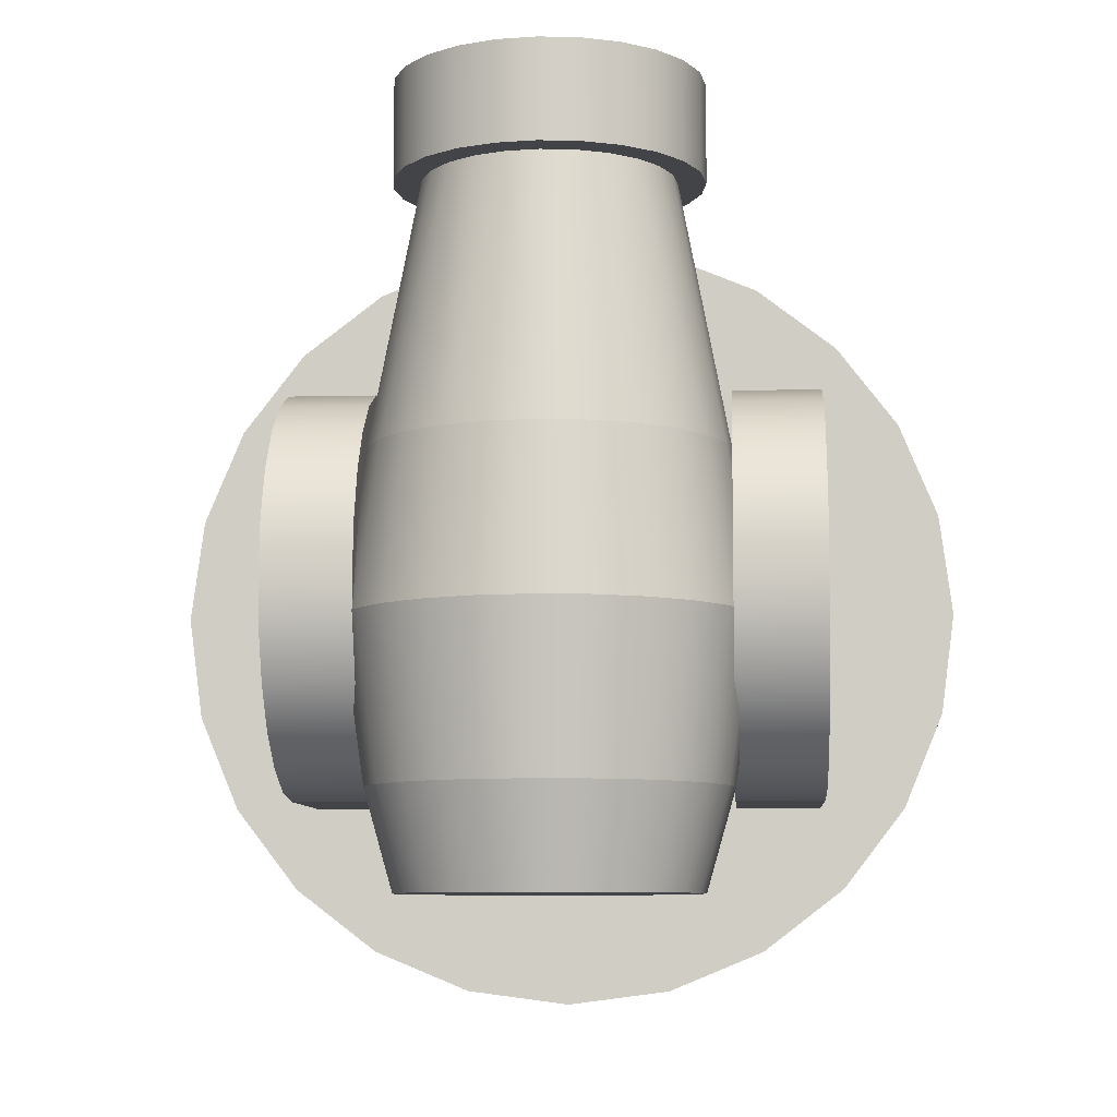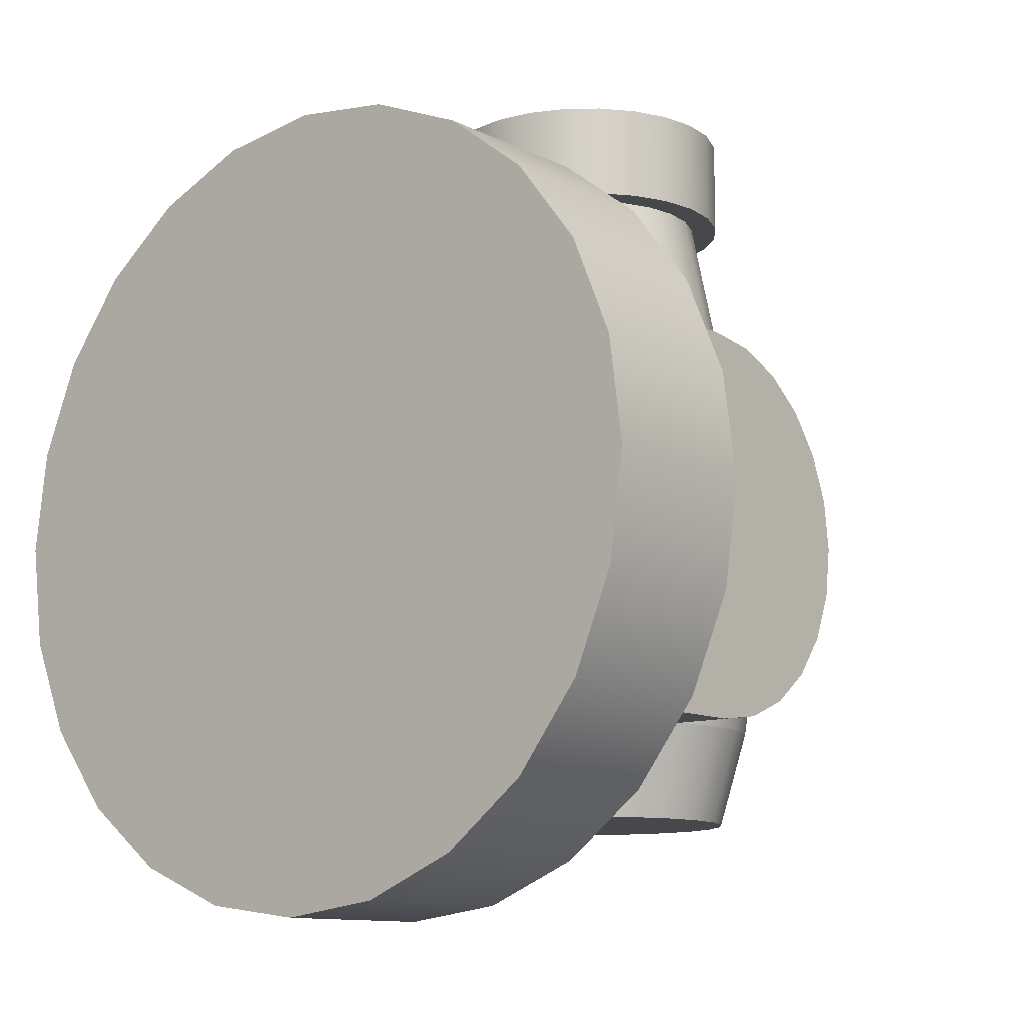
<metadata>
{"format":"obj","ext":"obj","renderer":"f3d","projection":"perspective","resolution":1024,"background":"white","views":[{"elev":-7.9,"azim":-176.1,"up":"+Z"},{"elev":-11.3,"azim":40.1,"up":"+Z"}]}
</metadata>
<code>
o weapon_cannon
v 0.7965 2.52 0
v 1.195 2.488 0.238
v 1.195 2.52 0
v 0.7965 2.488 0.238
v 0.7965 2.25 -0.6503
v 1.195 2.06 -0.7965
v 0.7965 2.06 -0.7965
v 1.195 2.25 -0.6503
v 1.195 2.25 0.6503
v 0.7965 2.06 0.7965
v 1.195 2.06 0.7965
v 0.7965 2.25 0.6503
v 1.195 1.838 -0.8884
v 0.7965 1.838 -0.8884
v 1.195 1.838 0.8884
v 0.7965 1.6 0.9197
v 1.195 1.6 0.9197
v 0.7965 1.838 0.8884
v 0.7965 1.6 -0.9197
v 1.195 1.6 -0.9197
v 1.195 2.396 -0.4598
v 0.7965 2.396 -0.4598
v 1.195 2.396 0.4598
v 0.7965 2.396 0.4598
v -0.7965 1.6 0.9197
v -1.195 0.8 0.9197
v -0.7965 0.8 0.9197
v -1.195 1.6 0.9197
v -1.195 2.25 -0.6503
v -0.7965 2.06 -0.7965
v -1.195 2.06 -0.7965
v -0.7965 2.25 -0.6503
v -0.7965 2.25 0.6503
v -1.195 2.06 0.7965
v -0.7965 2.06 0.7965
v -1.195 2.25 0.6503
v -0.7965 1.838 -0.8884
v -1.195 1.838 -0.8884
v -1.195 2.52 0
v -0.7965 2.488 0.238
v -0.7965 2.52 0
v -1.195 2.488 0.238
v -1.195 1.6 -0.9197
v -0.7965 1.6 -0.9197
v -0.7965 2.396 0.4598
v -1.195 2.396 0.4598
v -1.195 2.488 -0.238
v -0.7965 2.488 -0.238
v 0.7965 0.8 0.9197
v 1.195 0.8 0.9197
v 0.7965 2.488 -0.238
v 1.195 2.488 -0.238
v -1.195 2.396 -0.4598
v -0.7965 2.396 -0.4598
v -0.7965 1.838 0.8884
v -1.195 1.838 0.8884
v 0.7965 0.8 -0.9197
v 1.195 0.8 -0.9197
v -1.195 0.8 -0.9197
v -0.7965 0.8 -0.9197
v -1.195 1.517 -0.3091
v -1.195 1.683 -0.3091
v -1.195 1.6 -0.32
v -1.195 1.44 -0.2771
v -1.195 1.76 -0.2771
v -1.195 1.374 -0.2263
v -1.195 1.826 -0.2263
v -1.195 1.323 -0.16
v -1.195 1.877 -0.16
v -1.195 1.291 -0.08282
v -1.195 1.909 -0.08282
v -1.195 1.28 0
v -1.195 1.92 0
v -1.195 1.291 0.08282
v -1.195 1.909 0.08282
v -1.195 1.323 0.16
v -1.195 1.877 0.16
v -1.195 1.374 0.2263
v -1.195 1.826 0.2263
v -1.195 1.44 0.2771
v -1.195 1.76 0.2771
v -1.195 1.517 0.3091
v -1.195 1.683 0.3091
v -1.195 1.6 0.32
v 1.195 1.683 -0.3091
v 1.195 1.517 -0.3091
v 1.195 1.6 -0.32
v 1.195 1.76 -0.2771
v 1.195 1.44 -0.2771
v 1.195 1.826 -0.2263
v 1.195 1.374 -0.2263
v 1.195 1.877 -0.16
v 1.195 1.323 -0.16
v 1.195 1.909 -0.08282
v 1.195 1.291 -0.08282
v 1.195 1.92 0
v 1.195 1.28 0
v 1.195 1.909 0.08282
v 1.195 1.291 0.08282
v 1.195 1.877 0.16
v 1.195 1.323 0.16
v 1.195 1.826 0.2263
v 1.195 1.374 0.2263
v 1.195 1.76 0.2771
v 1.195 1.44 0.2771
v 1.195 1.683 0.3091
v 1.195 1.517 0.3091
v 1.195 1.6 0.32
v 1.777 0.8 -0.4761
v 1.777 0.8 0.4761
v 1.839 0.8 0
v 1.593 0.8 -0.9197
v 1.593 0.8 0.9197
v 1.301 0.8 -1.301
v 1.301 0.8 1.301
v 0.9197 0.8 -1.593
v 0.4761 0.8 -1.777
v 0.9197 0.8 1.593
v 0.4761 0.8 1.777
v 0 0.8 -1.839
v 0 0.8 1.839
v -0.4761 0.8 -1.777
v -0.4761 0.8 1.777
v -0.9197 0.8 1.593
v -0.9197 0.8 -1.593
v -1.301 0.8 -1.301
v -1.301 0.8 1.301
v -1.593 0.8 -0.9197
v -1.593 0.8 0.9197
v -1.777 0.8 -0.4761
v -1.777 0.8 0.4761
v -1.839 0.8 0
v 0.9197 0 -1.593
v 1.301 0 -1.301
v 1.593 0 -0.9197
v 1.777 -0 0.4761
v 1.777 0 -0.4761
v 1.839 0 0
v 1.593 -0 0.9197
v 1.301 -0 1.301
v 0.9197 -0 1.593
v 0.4761 -0 1.777
v 0.4761 0 -1.777
v 0 -0 1.839
v 0 0 -1.839
v -0.4761 -0 1.777
v -0.4761 0 -1.777
v -0.9197 -0 1.593
v -0.9197 0 -1.593
v -1.301 -0 1.301
v -1.301 0 -1.301
v -1.593 -0 0.9197
v -1.593 0 -0.9197
v -1.777 -0 0.4761
v -1.777 0 -0.4761
v -1.839 0 0
v -0 2.891 -0.8874
v 0.2339 2.964 -0.1594
v 0.207 2.863 -0.8874
v -0 2.995 -0.1594
v -0.3998 2.783 -0.8874
v -0.2339 2.964 -0.1594
v -0.207 2.863 -0.8874
v -0.4518 2.873 -0.1594
v -0.6925 2.491 -0.8874
v -0.8728 2.325 -0.1594
v -0.7826 2.543 -0.1594
v -0.7724 2.298 -0.8874
v 0.8728 2.325 -0.1594
v 0.6925 2.491 -0.8874
v 0.7826 2.543 -0.1594
v 0.7724 2.298 -0.8874
v 0.9036 2.091 -0.1594
v 0.7997 2.091 -0.8874
v 0.6491 1.917 -1.335
v 0.6491 2.265 -1.335
v 0.672 2.091 -1.335
v 0.582 1.755 -1.335
v 0.582 2.427 -1.335
v 0.4752 1.616 -1.335
v 0.4752 2.566 -1.335
v 0.336 1.509 -1.335
v 0.336 2.673 -1.335
v 0.1739 2.74 -1.335
v 0.1739 1.442 -1.335
v -0 1.419 -1.335
v -0 2.763 -1.335
v -0.1739 1.442 -1.335
v -0.1739 2.74 -1.335
v -0.336 1.509 -1.335
v -0.336 2.673 -1.335
v -0.4752 2.566 -1.335
v -0.4752 1.616 -1.335
v -0.582 1.755 -1.335
v -0.582 2.427 -1.335
v -0.6491 1.917 -1.335
v -0.6491 2.265 -1.335
v -0.672 2.091 -1.335
v 0.3998 1.398 -0.8874
v 0.2339 1.218 -0.1594
v 0.207 1.318 -0.8874
v 0.4518 1.308 -0.1594
v -0.5655 2.656 -0.8874
v -0.639 2.73 -0.1594
v -0.5655 1.525 -0.8874
v -0.7826 1.639 -0.1594
v -0.6925 1.691 -0.8874
v -0.639 1.452 -0.1594
v -0.9036 2.091 -0.1594
v -0.7997 2.091 -0.8874
v 0.3998 2.783 -0.8874
v 0.639 2.73 -0.1594
v 0.5655 2.656 -0.8874
v 0.4518 2.873 -0.1594
v -0 1.291 -0.8874
v -0.2339 1.218 -0.1594
v -0.207 1.318 -0.8874
v -0 1.187 -0.1594
v 0.7997 2.091 0.5686
v 0.8728 1.857 -0.1594
v 0.7724 1.884 0.5686
v -0.8728 1.857 -0.1594
v -0.7724 1.884 -0.8874
v 0.7826 1.639 -0.1594
v 0.5655 1.525 -0.8874
v 0.6925 1.691 -0.8874
v 0.639 1.452 -0.1594
v -0.207 1.318 0.5686
v -0 1.291 0.5686
v 0.7724 1.884 -0.8874
v -0.4518 1.308 -0.1594
v -0.3998 1.398 -0.8874
v 0.3998 1.398 0.5686
v 0.5655 1.525 0.5686
v -0.7724 2.298 0.5686
v -0.7997 2.091 0.5686
v -0.7724 1.884 0.5686
v 0.3998 2.783 0.5686
v 0.207 2.863 0.5686
v -0.5655 1.525 0.5686
v -0.6925 1.691 0.5686
v -0 2.891 0.5686
v -0.3998 2.783 0.5686
v -0.207 2.863 0.5686
v -0.6925 2.491 0.5686
v 0.6925 2.491 0.5686
v 0.7724 2.298 0.5686
v -0.5655 2.656 0.5686
v 0.207 1.318 0.5686
v -0.3998 1.398 0.5686
v 0.6925 1.691 0.5686
v 0.5655 2.656 0.5686
v -0.3469 1.49 2.217
v -0.4906 1.6 1.769
v -0.3469 1.49 1.769
v -0.4906 1.6 2.217
v -0.1796 1.421 1.769
v -0.1796 1.421 2.217
v 0 1.397 2.217
v 0 1.397 1.769
v 0.3469 1.49 2.217
v 0.1796 1.421 1.769
v 0.3469 1.49 1.769
v 0.1796 1.421 2.217
v 0.4906 1.6 2.217
v 0.4906 1.6 1.769
v 0.6701 1.911 1.769
v 0.6701 2.27 1.769
v 0.6938 2.091 1.769
v 0.6008 1.744 1.769
v 0.6008 2.438 1.769
v 0.5678 2.091 1.769
v 0.5484 1.944 1.769
v 0.4917 1.807 1.769
v 0.4015 1.689 1.769
v 0.2839 1.599 1.769
v 0.1469 1.542 1.769
v 0 1.523 1.769
v -0.1469 1.542 1.769
v -0.2839 1.599 1.769
v -0.4015 1.689 1.769
v -0.4917 1.807 1.769
v -0.6008 1.744 1.769
v -0.5484 1.944 1.769
v -0.5678 2.091 1.769
v -0.6008 2.438 1.769
v -0.5484 2.238 1.769
v -0.4917 2.375 1.769
v -0.4906 2.581 1.769
v -0.4015 2.492 1.769
v -0.3469 2.692 1.769
v -0.2839 2.583 1.769
v -0.1796 2.761 1.769
v -0.1469 2.639 1.769
v 0 2.785 1.769
v 0 2.659 1.769
v 0.1469 2.639 1.769
v 0.1796 2.761 1.769
v 0.2839 2.583 1.769
v 0.3469 2.692 1.769
v 0.4015 2.492 1.769
v 0.4906 2.581 1.769
v 0.4917 2.375 1.769
v 0.5484 2.238 1.769
v -0.6701 1.911 1.769
v -0.6701 2.27 1.769
v -0.6938 2.091 1.769
v -0.6008 1.744 2.217
v 0.6008 1.744 2.217
v -0.6701 2.27 2.217
v -0.6938 2.091 2.217
v -0.6701 1.911 2.217
v 0.6008 2.438 2.217
v 0.4906 2.581 2.217
v 0.3469 2.692 2.217
v 0.1796 2.761 2.217
v -0.6008 2.438 2.217
v -0.1796 2.761 2.217
v 0 2.785 2.217
v -0.3469 2.692 2.217
v 0.6938 2.091 2.217
v 0.6701 1.911 2.217
v -0.4906 2.581 2.217
v 0.6701 2.27 2.217
v 0.3639 1.881 2.18
v 0.2971 1.794 2.18
v 0.1087 1.685 2.18
v 0 1.671 2.18
v 0.4202 2.091 2.18
v 0.4058 1.982 2.18
v 0.4058 2.2 2.18
v 0.3639 2.301 2.18
v 0.2971 2.388 2.18
v 0.2101 1.727 2.18
v -0.1087 2.497 2.18
v 0 2.511 2.18
v 0.2101 2.455 2.18
v -0.3639 2.301 2.18
v -0.2971 2.388 2.18
v -0.2101 2.455 2.18
v -0.2101 1.727 2.18
v -0.1087 1.685 2.18
v -0.4058 2.2 2.18
v -0.3639 1.881 2.18
v -0.2971 1.794 2.18
v 0.1087 2.497 2.18
v -0.4058 1.982 2.18
v -0.4202 2.091 2.18
v 0.4058 2.2 1.769
v 0.4058 1.982 1.769
v 0.4202 2.091 1.769
v 0.3639 2.301 1.769
v 0.3639 1.881 1.769
v 0.2971 2.388 1.769
v 0.2971 1.794 1.769
v 0.2101 2.455 1.769
v 0.2101 1.727 1.769
v 0.1087 2.497 1.769
v 0.1087 1.685 1.769
v 0 2.511 1.769
v 0 1.671 1.769
v -0.1087 2.497 1.769
v -0.1087 1.685 1.769
v -0.2101 2.455 1.769
v -0.2101 1.727 1.769
v -0.2971 2.388 1.769
v -0.2971 1.794 1.769
v -0.3639 2.301 1.769
v -0.3639 1.881 1.769
v -0.4058 2.2 1.769
v -0.4058 1.982 1.769
v -0.4202 2.091 1.769
f 1 2 3
f 2 1 4
f 5 6 7
f 6 5 8
f 9 10 11
f 10 9 12
f 7 13 14
f 13 7 6
f 15 16 17
f 16 15 18
f 19 13 20
f 13 19 14
f 5 21 8
f 21 5 22
f 4 23 2
f 23 4 24
f 25 26 27
f 26 25 28
f 29 30 31
f 30 29 32
f 33 34 35
f 34 33 36
f 31 37 38
f 37 31 30
f 39 40 41
f 40 39 42
f 43 37 44
f 37 43 38
f 42 45 40
f 45 42 46
f 47 41 48
f 41 47 39
f 17 49 50
f 49 17 16
f 51 3 52
f 3 51 1
f 22 52 21
f 52 22 51
f 53 48 54
f 48 53 47
f 55 28 25
f 28 55 56
f 46 33 45
f 33 46 36
f 24 9 23
f 9 24 12
f 11 18 15
f 18 11 10
f 57 20 58
f 20 57 19
f 35 56 55
f 56 35 34
f 59 44 60
f 44 59 43
f 29 54 32
f 54 29 53
f 61 62 63
f 62 61 64
f 62 64 65
f 65 64 66
f 65 66 67
f 67 66 68
f 67 68 69
f 69 68 70
f 69 70 71
f 71 70 72
f 71 72 73
f 73 72 74
f 73 74 75
f 75 74 76
f 75 76 77
f 77 76 78
f 77 78 79
f 79 78 80
f 79 80 81
f 81 80 82
f 81 82 83
f 83 82 84
f 85 86 87
f 86 85 88
f 86 88 89
f 89 88 90
f 89 90 91
f 91 90 92
f 91 92 93
f 93 92 94
f 93 94 95
f 95 94 96
f 95 96 97
f 97 96 98
f 97 98 99
f 99 98 100
f 99 100 101
f 101 100 102
f 101 102 103
f 103 102 104
f 103 104 105
f 105 104 106
f 105 106 107
f 107 106 108
f 49 19 57
f 19 49 14
f 14 49 7
f 7 49 5
f 5 49 22
f 22 49 51
f 51 49 1
f 1 49 4
f 4 49 24
f 24 49 12
f 12 49 10
f 10 49 18
f 18 49 16
f 109 110 111
f 110 109 112
f 110 112 113
f 113 112 114
f 113 114 115
f 115 114 58
f 58 114 116
f 58 116 57
f 57 116 117
f 57 117 49
f 50 115 58
f 115 50 118
f 118 50 49
f 118 49 119
f 119 49 117
f 119 117 120
f 119 120 121
f 121 120 122
f 121 122 123
f 123 122 27
f 123 27 124
f 27 122 60
f 125 60 122
f 60 125 59
f 59 125 126
f 59 126 26
f 124 27 26
f 124 26 127
f 127 26 126
f 127 126 128
f 127 128 129
f 129 128 130
f 129 130 131
f 131 130 132
f 26 43 59
f 43 26 68
f 43 68 38
f 38 68 66
f 38 66 31
f 31 66 64
f 31 64 29
f 29 64 61
f 29 61 53
f 53 61 63
f 68 26 70
f 70 26 72
f 72 26 74
f 74 26 76
f 76 26 78
f 78 26 80
f 80 26 82
f 82 26 84
f 84 26 46
f 46 26 36
f 36 26 34
f 34 26 56
f 56 26 28
f 63 47 53
f 47 63 62
f 47 62 65
f 47 65 67
f 47 67 39
f 39 67 69
f 39 69 71
f 39 71 73
f 39 73 75
f 39 75 42
f 42 75 77
f 42 77 79
f 42 79 81
f 42 81 46
f 46 81 83
f 46 83 84
f 133 114 134
f 114 133 116
f 112 134 114
f 134 112 135
f 37 60 44
f 60 37 27
f 27 37 30
f 27 30 32
f 27 32 54
f 27 54 48
f 27 48 41
f 27 41 40
f 27 40 45
f 27 45 33
f 27 33 35
f 27 35 55
f 27 55 25
f 52 87 21
f 87 52 85
f 85 52 88
f 88 52 90
f 90 52 3
f 90 3 92
f 92 3 94
f 94 3 96
f 96 3 2
f 96 2 98
f 98 2 100
f 100 2 102
f 102 2 104
f 104 2 23
f 104 23 106
f 106 23 108
f 50 108 23
f 50 107 108
f 50 105 107
f 50 103 105
f 50 101 103
f 50 99 101
f 50 97 99
f 50 95 97
f 50 93 95
f 58 93 50
f 58 13 93
f 13 58 20
f 93 13 91
f 91 13 6
f 91 6 89
f 89 6 8
f 89 8 86
f 86 8 21
f 86 21 87
f 50 23 9
f 50 9 11
f 50 11 15
f 50 15 17
f 136 137 138
f 137 136 139
f 137 139 135
f 135 139 140
f 135 140 134
f 134 140 141
f 134 141 133
f 133 141 142
f 133 142 143
f 143 142 144
f 143 144 145
f 145 144 146
f 145 146 147
f 147 146 148
f 147 148 149
f 149 148 150
f 149 150 151
f 151 150 152
f 151 152 153
f 153 152 154
f 153 154 155
f 155 154 156
f 153 126 151
f 126 153 128
f 110 138 111
f 138 110 136
f 143 116 133
f 116 143 117
f 123 148 146
f 148 123 124
f 111 137 109
f 137 111 138
f 118 142 141
f 142 118 119
f 109 135 112
f 135 109 137
f 155 128 153
f 128 155 130
f 151 125 149
f 125 151 126
f 113 136 110
f 136 113 139
f 156 130 155
f 130 156 132
f 145 117 143
f 117 145 120
f 115 139 113
f 139 115 140
f 150 129 152
f 129 150 127
f 115 141 140
f 141 115 118
f 121 146 144
f 146 121 123
f 152 131 154
f 131 152 129
f 124 150 148
f 150 124 127
f 119 144 142
f 144 119 121
f 147 120 145
f 120 147 122
f 154 132 156
f 132 154 131
f 149 122 147
f 122 149 125
f 157 158 159
f 158 157 160
f 161 162 163
f 162 161 164
f 162 157 163
f 157 162 160
f 165 166 167
f 166 165 168
f 169 170 171
f 170 169 172
f 173 172 169
f 172 173 174
f 175 176 177
f 176 175 178
f 176 178 179
f 179 178 180
f 179 180 181
f 181 180 182
f 181 182 183
f 183 182 184
f 184 182 185
f 184 185 186
f 184 186 187
f 187 186 188
f 187 188 189
f 189 188 190
f 189 190 191
f 191 190 192
f 192 190 193
f 192 193 194
f 192 194 195
f 195 194 196
f 195 196 197
f 197 196 198
f 199 200 201
f 200 199 202
f 203 167 204
f 167 203 165
f 205 206 207
f 206 205 208
f 168 209 166
f 209 168 210
f 211 212 213
f 212 211 214
f 215 216 217
f 216 215 218
f 171 213 212
f 213 171 170
f 204 161 203
f 161 204 164
f 219 220 173
f 220 219 221
f 207 222 223
f 222 207 206
f 224 225 226
f 225 224 227
f 218 228 216
f 228 218 229
f 158 211 159
f 211 158 214
f 220 174 173
f 174 220 230
f 231 205 232
f 205 231 208
f 225 202 199
f 202 225 227
f 227 233 202
f 233 227 234
f 209 235 166
f 235 209 236
f 222 236 209
f 236 222 237
f 158 238 214
f 238 158 239
f 206 240 241
f 240 206 208
f 242 158 160
f 158 242 239
f 243 162 164
f 162 243 244
f 166 245 167
f 245 166 235
f 246 169 171
f 169 246 247
f 248 164 204
f 164 248 243
f 249 218 200
f 218 249 229
f 250 208 231
f 208 250 240
f 247 173 169
f 173 247 219
f 234 224 251
f 224 234 227
f 214 252 212
f 252 214 238
f 162 242 160
f 242 162 244
f 222 241 237
f 241 222 206
f 167 248 204
f 248 167 245
f 233 200 202
f 200 233 249
f 157 184 187
f 184 157 159
f 201 186 185
f 186 201 215
f 194 223 196
f 223 194 207
f 228 231 216
f 231 228 250
f 195 168 165
f 168 195 197
f 193 207 194
f 207 193 205
f 252 171 212
f 171 252 246
f 197 210 168
f 210 197 198
f 251 220 221
f 220 251 224
f 163 187 189
f 187 163 157
f 172 179 170
f 179 172 176
f 226 180 178
f 180 226 225
f 215 188 186
f 188 215 217
f 170 181 213
f 181 170 179
f 174 175 177
f 175 174 230
f 184 211 183
f 211 184 159
f 161 189 191
f 189 161 163
f 192 165 203
f 165 192 195
f 174 176 172
f 176 174 177
f 225 182 180
f 182 225 199
f 230 178 175
f 178 230 226
f 182 201 185
f 201 182 199
f 190 205 193
f 205 190 232
f 211 181 183
f 181 211 213
f 196 210 198
f 210 196 223
f 192 161 191
f 161 192 203
f 217 190 188
f 190 217 232
f 210 222 209
f 222 210 223
f 220 226 230
f 226 220 224
f 200 215 201
f 215 200 218
f 216 232 217
f 232 216 231
f 253 254 255
f 254 253 256
f 257 253 255
f 253 257 258
f 259 257 260
f 257 259 258
f 261 262 263
f 262 261 264
f 265 263 266
f 263 265 261
f 262 259 260
f 259 262 264
f 267 268 269
f 268 267 270
f 268 270 271
f 271 270 272
f 272 270 273
f 273 270 266
f 273 266 274
f 274 266 275
f 275 266 263
f 275 263 276
f 276 263 262
f 276 262 277
f 277 262 260
f 277 260 278
f 278 260 257
f 278 257 279
f 279 257 280
f 280 257 255
f 280 255 281
f 281 255 254
f 281 254 282
f 282 254 283
f 282 283 284
f 284 283 285
f 286 285 283
f 286 287 285
f 286 288 287
f 289 288 286
f 289 290 288
f 291 290 289
f 291 292 290
f 293 292 291
f 293 294 292
f 295 294 293
f 295 296 294
f 295 297 296
f 298 297 295
f 298 299 297
f 300 299 298
f 300 301 299
f 302 301 300
f 302 303 301
f 302 304 303
f 271 304 302
f 304 271 272
f 286 283 305
f 286 305 306
f 306 305 307
f 254 308 283
f 308 254 256
f 309 266 270
f 266 309 265
f 307 310 306
f 310 307 311
f 305 311 307
f 311 305 312
f 313 302 314
f 302 313 271
f 298 315 300
f 315 298 316
f 300 314 302
f 314 300 315
f 286 310 317
f 310 286 306
f 318 295 293
f 295 318 319
f 283 312 305
f 312 283 308
f 320 293 291
f 293 320 318
f 321 267 269
f 267 321 322
f 323 291 289
f 291 323 320
f 295 316 298
f 316 295 319
f 313 268 271
f 268 313 324
f 322 270 267
f 270 322 309
f 324 269 268
f 269 324 321
f 289 317 323
f 317 289 286
f 325 265 309
f 265 325 326
f 327 259 264
f 259 327 328
f 329 322 321
f 322 329 330
f 324 329 321
f 329 324 331
f 314 332 313
f 332 314 333
f 334 264 261
f 264 334 327
f 319 335 336
f 335 319 318
f 315 333 314
f 333 315 337
f 323 338 339
f 338 323 317
f 330 309 322
f 309 330 325
f 320 339 340
f 339 320 323
f 313 331 324
f 331 313 332
f 341 258 342
f 258 341 253
f 317 343 338
f 343 317 310
f 318 340 335
f 340 318 320
f 344 256 345
f 256 344 308
f 316 337 315
f 337 316 346
f 319 346 316
f 346 319 336
f 347 308 344
f 308 347 312
f 345 253 341
f 253 345 256
f 348 312 347
f 312 348 311
f 310 348 343
f 348 310 311
f 326 261 265
f 261 326 334
f 342 259 328
f 259 342 258
f 235 288 245
f 288 235 287
f 236 287 235
f 287 236 285
f 245 290 248
f 290 245 288
f 290 243 248
f 243 290 292
f 236 284 285
f 284 236 237
f 237 282 284
f 282 237 241
f 241 281 282
f 281 241 240
f 243 294 244
f 294 243 292
f 229 279 228
f 279 229 278
f 279 250 228
f 250 279 280
f 294 242 244
f 242 294 296
f 297 238 239
f 238 297 299
f 238 301 252
f 301 238 299
f 280 240 250
f 240 280 281
f 276 249 233
f 249 276 277
f 277 229 249
f 229 277 278
f 301 246 252
f 246 301 303
f 275 251 274
f 251 275 234
f 234 276 233
f 276 234 275
f 274 221 273
f 221 274 251
f 242 297 239
f 297 242 296
f 273 219 272
f 219 273 221
f 303 247 246
f 247 303 304
f 304 219 247
f 219 304 272
f 349 350 351
f 350 349 352
f 350 352 353
f 353 352 354
f 353 354 355
f 355 354 356
f 355 356 357
f 357 356 358
f 357 358 359
f 359 358 360
f 359 360 361
f 361 360 362
f 361 362 363
f 363 362 364
f 363 364 365
f 365 364 366
f 365 366 367
f 367 366 368
f 367 368 369
f 369 368 370
f 369 370 371
f 371 370 372
f 340 366 364
f 366 340 339
f 335 364 362
f 364 335 340
f 354 337 356
f 337 354 333
f 348 370 343
f 370 348 372
f 341 363 365
f 363 341 342
f 344 371 347
f 371 344 369
f 348 371 372
f 371 348 347
f 328 359 361
f 359 328 327
f 338 366 339
f 366 338 368
f 359 334 357
f 334 359 327
f 334 355 357
f 355 334 326
f 367 341 365
f 341 367 345
f 355 325 353
f 325 355 326
f 352 331 332
f 331 352 349
f 354 332 333
f 332 354 352
f 344 367 369
f 367 344 345
f 342 361 363
f 361 342 328
f 343 368 338
f 368 343 370
f 350 329 351
f 329 350 330
f 353 330 350
f 330 353 325
f 349 329 331
f 329 349 351
f 356 346 358
f 346 356 337
f 336 362 360
f 362 336 335
f 346 360 358
f 360 346 336

</code>
